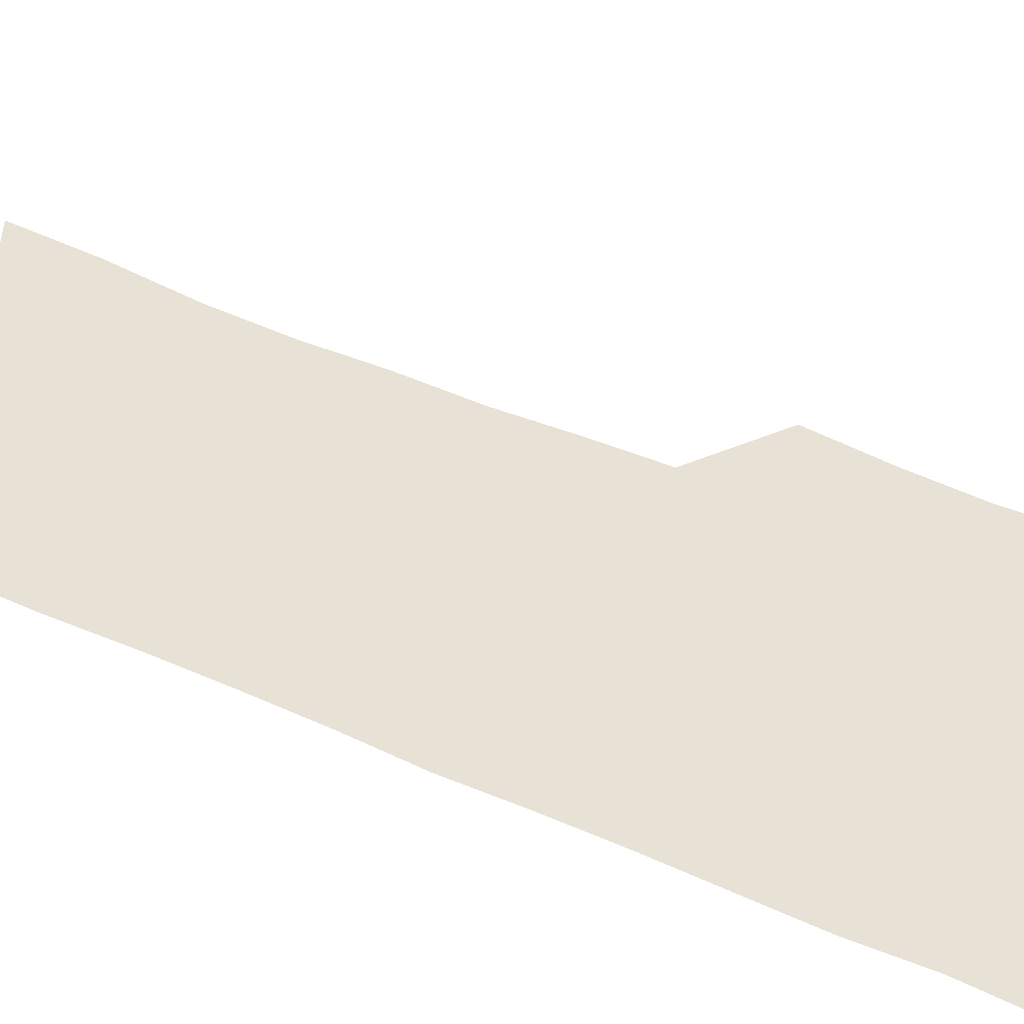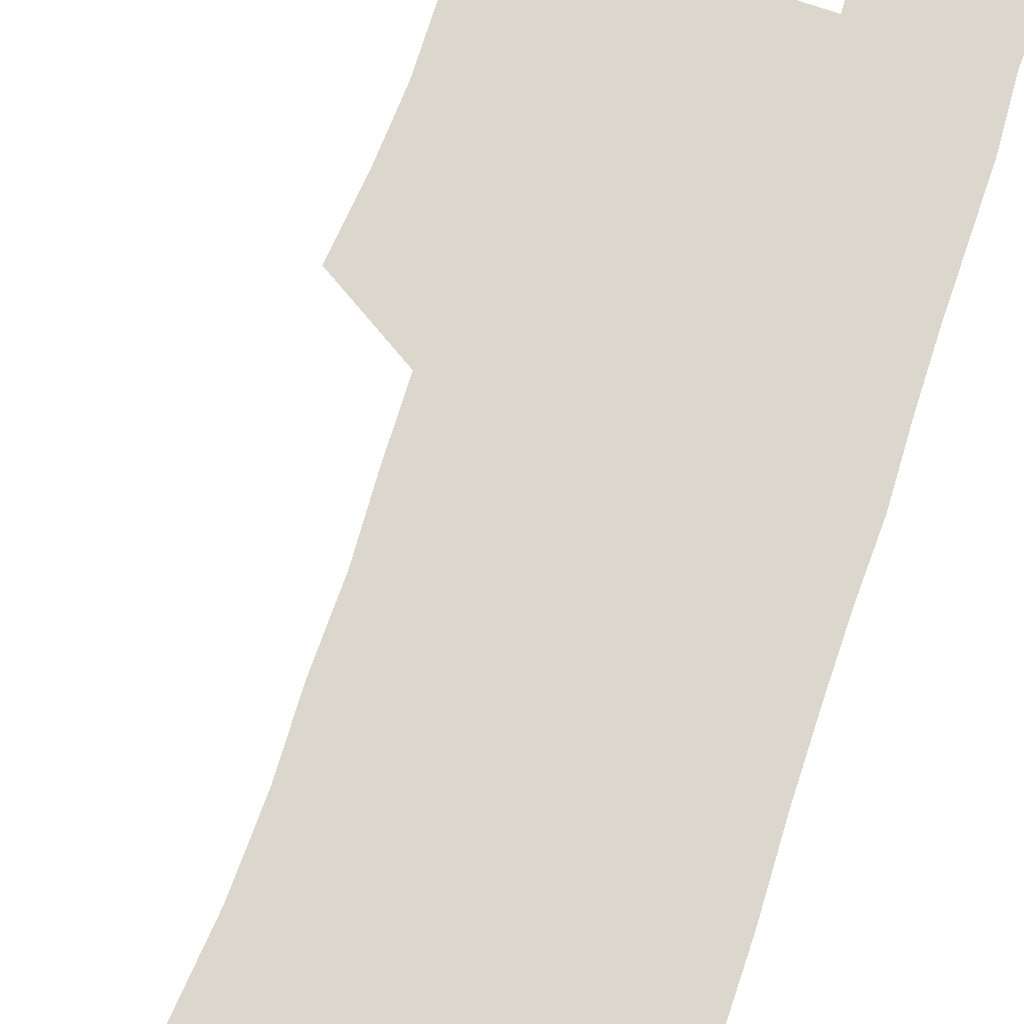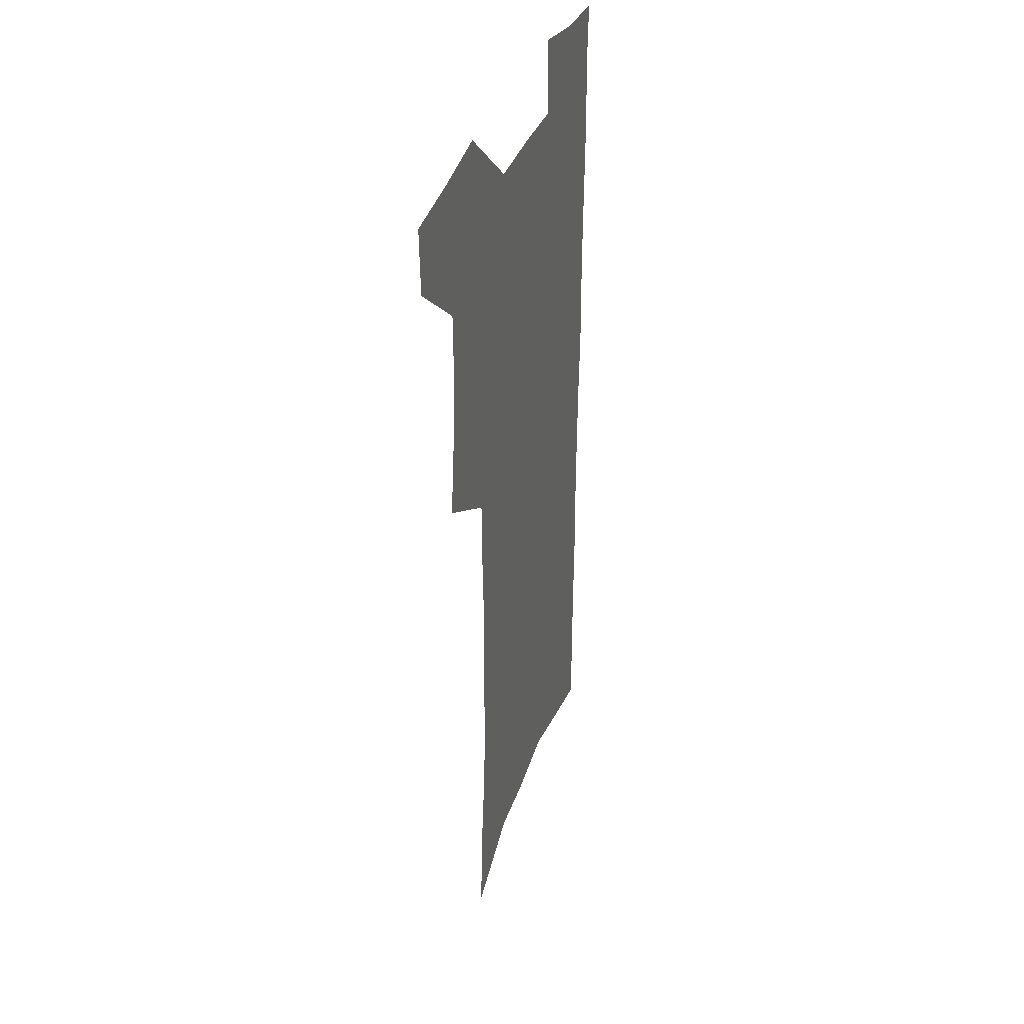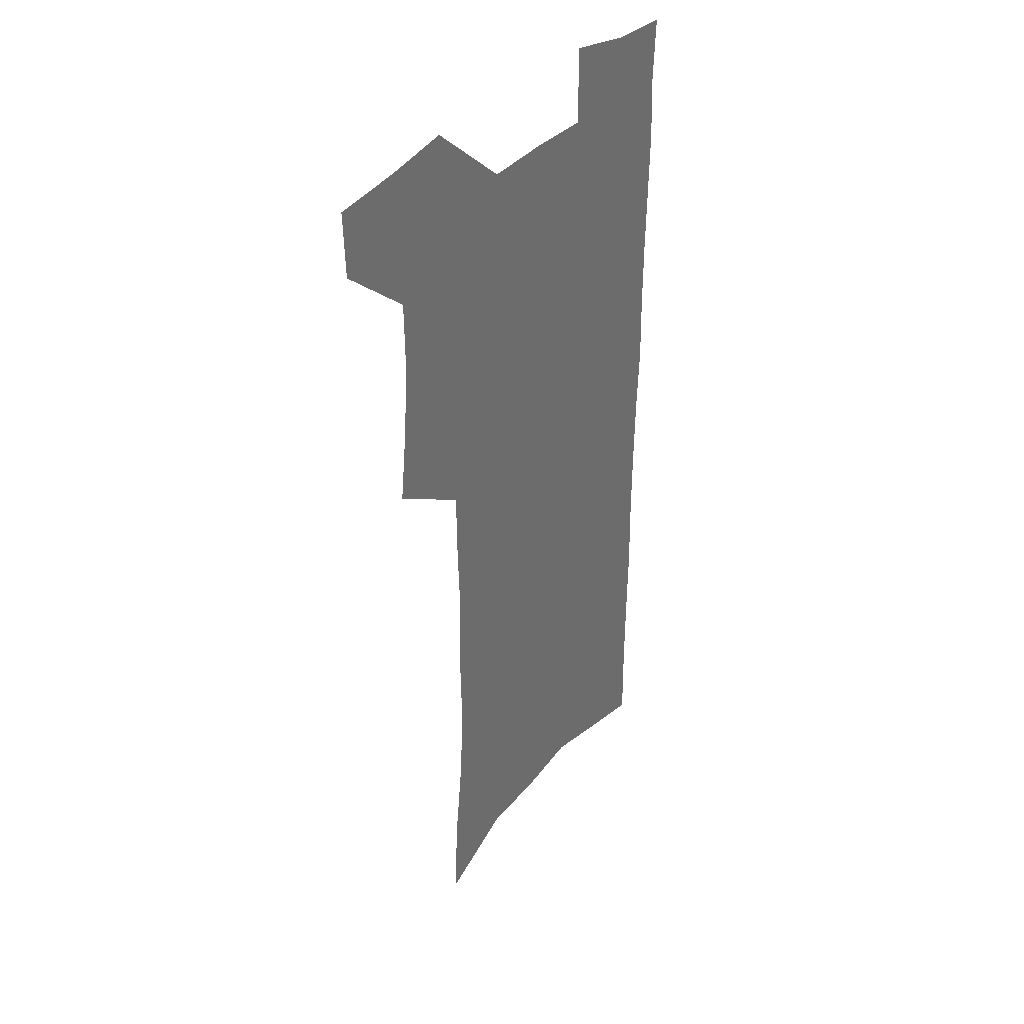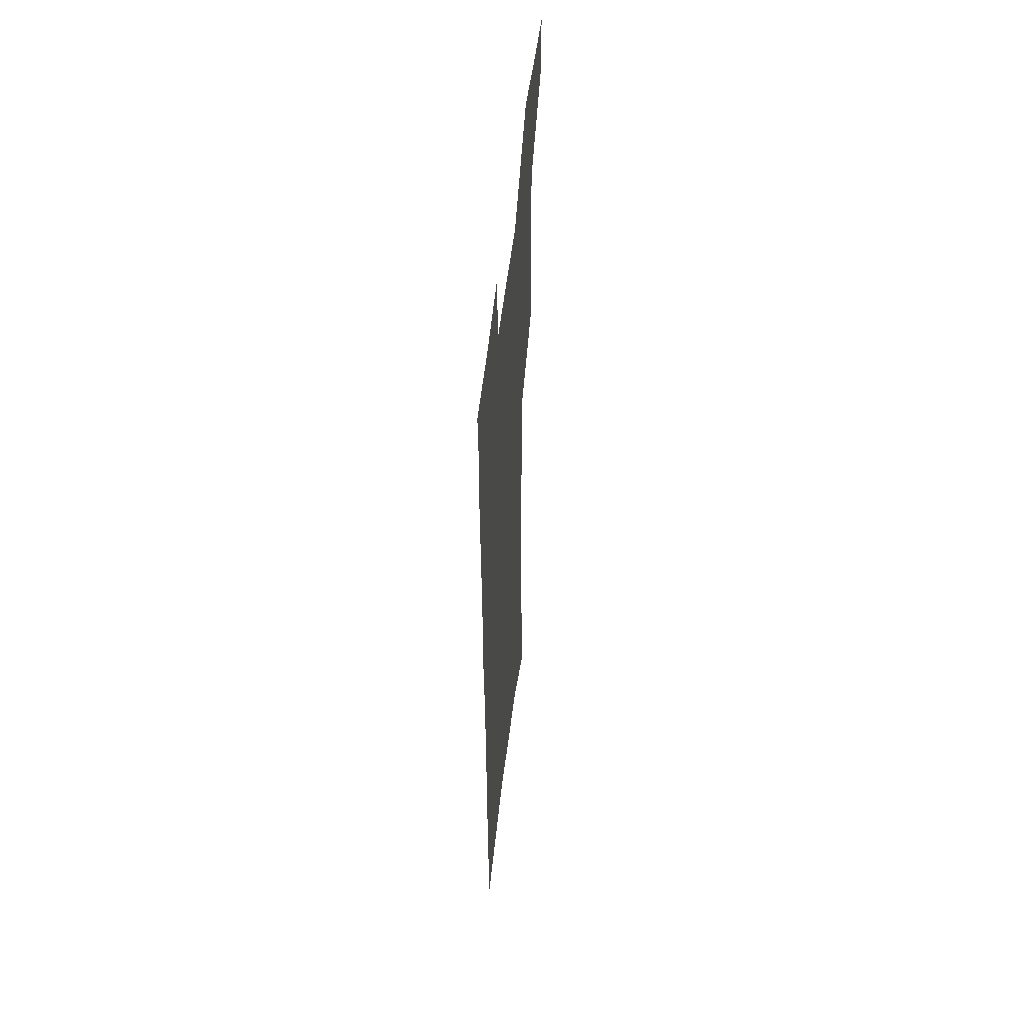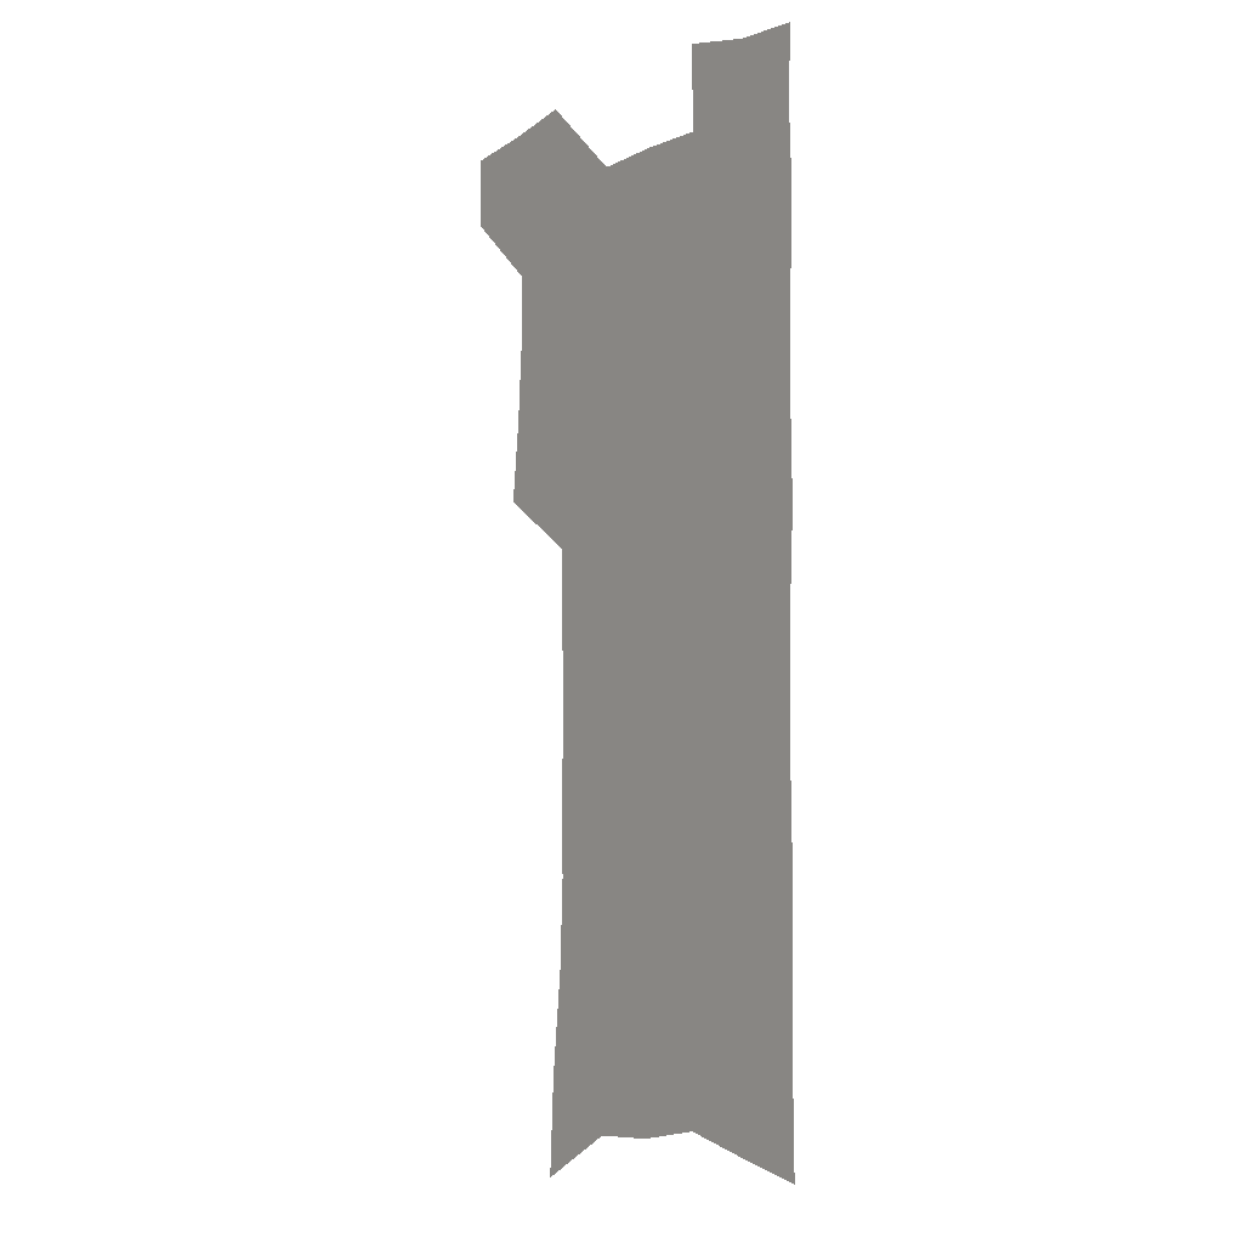
<metadata>
{"format":"obj","ext":"obj","renderer":"f3d","projection":"perspective","resolution":1024,"background":"white","views":[{"elev":40.3,"azim":119.0,"up":"+Z"},{"elev":73.4,"azim":17.9,"up":"+Z"},{"elev":37.6,"azim":-70.9,"up":"+Y"},{"elev":38.1,"azim":-52.8,"up":"+Y"},{"elev":55.3,"azim":96.7,"up":"+Y"},{"elev":-5.4,"azim":54.6,"up":"+Y"}]}
</metadata>
<code>
v 483.9 533.1 0
v 483 561.3 0
v 509.6 414 0
v 513.3 446.7 0
v 515.3 477.3 0
v 515 506 0
v 516.3 534.4 0
v 511.6 564.5 0
v 537.8 148.7 0
v 539.9 187.4 0
v 544.4 228.2 0
v 545.9 263.4 0
v 545.3 295 0
v 546.4 329.4 0
v 545.2 360.3 0
v 544.8 391.5 0
v 546.2 422.9 0
v 546.5 452.1 0
v 547.1 480.5 0
v 548.9 508.5 0
v 545.5 536.7 0
v 539.7 569.1 0
v 572.8 167.9 0
v 575.3 207.4 0
v 576.1 242.3 0
v 576 274.4 0
v 574.8 304.4 0
v 575.9 338.1 0
v 576.3 369.4 0
v 576.4 399.1 0
v 575.9 427.2 0
v 576.7 455.8 0
v 576.3 482.8 0
v 576.3 509.7 0
v 575.3 537 0
v 600.3 169.4 0
v 603 215.8 0
v 603.2 248.4 0
v 602.7 279 0
v 603.2 312.1 0
v 603.1 342.8 0
v 603.2 372.7 0
v 603.1 401.3 0
v 603.4 429.7 0
v 603.6 457.1 0
v 603.9 483.9 0
v 603.7 510.2 0
v 603 538 0
v 628.5 174.6 0
v 628.8 215 0
v 629.1 248.1 0
v 628.9 281.5 0
v 629.1 311.3 0
v 629 343.6 0
v 629.1 372.9 0
v 629.3 401.3 0
v 629.6 429.3 0
v 629.9 456.8 0
v 630.2 483.7 0
v 630.5 510.3 0
v 630.9 537.4 0
v 629.8 570.8 0
v 656.6 168.4 0
v 655.3 211 0
v 656.4 242.3 0
v 655.4 277.7 0
v 655.2 309.7 0
v 655.4 340.4 0
v 655.5 370.4 0
v 655.8 399.3 0
v 656.4 427.5 0
v 656.8 455.3 0
v 657.1 482.8 0
v 657 509.8 0
v 658.4 535.9 0
v 659.9 564.5 0
v 685.3 162.4 0
v 684.7 200.2 0
v 684.9 234.3 0
v 685.3 267.1 0
v 684.7 300.6 0
v 684.8 332.2 0
v 685.3 362.7 0
v 686.7 392 0
v 686 422.5 0
v 686 451.6 0
v 686.7 479.8 0
v 687.2 507.6 0
v 686 535.7 0
v 687.3 562.6 0
f 6 7 1
f 1 7 2
f 7 8 2
f 16 17 3
f 3 17 4
f 17 18 4
f 4 18 5
f 18 19 5
f 5 19 6
f 19 20 6
f 6 20 7
f 20 21 7
f 7 21 8
f 21 22 8
f 9 23 10
f 23 24 10
f 10 24 11
f 24 25 11
f 11 25 12
f 25 26 12
f 12 26 13
f 26 27 13
f 13 27 14
f 27 28 14
f 14 28 15
f 28 29 15
f 15 29 16
f 29 30 16
f 16 30 17
f 30 31 17
f 17 31 18
f 31 32 18
f 18 32 19
f 32 33 19
f 19 33 20
f 33 34 20
f 20 34 21
f 34 35 21
f 21 35 22
f 23 36 24
f 36 37 24
f 24 37 25
f 37 38 25
f 25 38 26
f 38 39 26
f 26 39 27
f 39 40 27
f 27 40 28
f 40 41 28
f 28 41 29
f 41 42 29
f 29 42 30
f 42 43 30
f 30 43 31
f 43 44 31
f 31 44 32
f 44 45 32
f 32 45 33
f 45 46 33
f 33 46 34
f 46 47 34
f 34 47 35
f 47 48 35
f 36 49 37
f 49 50 37
f 37 50 38
f 50 51 38
f 38 51 39
f 51 52 39
f 39 52 40
f 52 53 40
f 40 53 41
f 53 54 41
f 41 54 42
f 54 55 42
f 42 55 43
f 55 56 43
f 43 56 44
f 56 57 44
f 44 57 45
f 57 58 45
f 45 58 46
f 58 59 46
f 46 59 47
f 59 60 47
f 47 60 48
f 60 61 48
f 49 63 50
f 63 64 50
f 50 64 51
f 64 65 51
f 51 65 52
f 65 66 52
f 52 66 53
f 66 67 53
f 53 67 54
f 67 68 54
f 54 68 55
f 68 69 55
f 55 69 56
f 69 70 56
f 56 70 57
f 70 71 57
f 57 71 58
f 71 72 58
f 58 72 59
f 72 73 59
f 59 73 60
f 73 74 60
f 60 74 61
f 74 75 61
f 61 75 62
f 75 76 62
f 63 77 64
f 77 78 64
f 64 78 65
f 78 79 65
f 65 79 66
f 79 80 66
f 66 80 67
f 80 81 67
f 67 81 68
f 81 82 68
f 68 82 69
f 82 83 69
f 69 83 70
f 83 84 70
f 70 84 71
f 84 85 71
f 71 85 72
f 85 86 72
f 72 86 73
f 86 87 73
f 73 87 74
f 87 88 74
f 74 88 75
f 88 89 75
f 75 89 76
f 89 90 76

</code>
